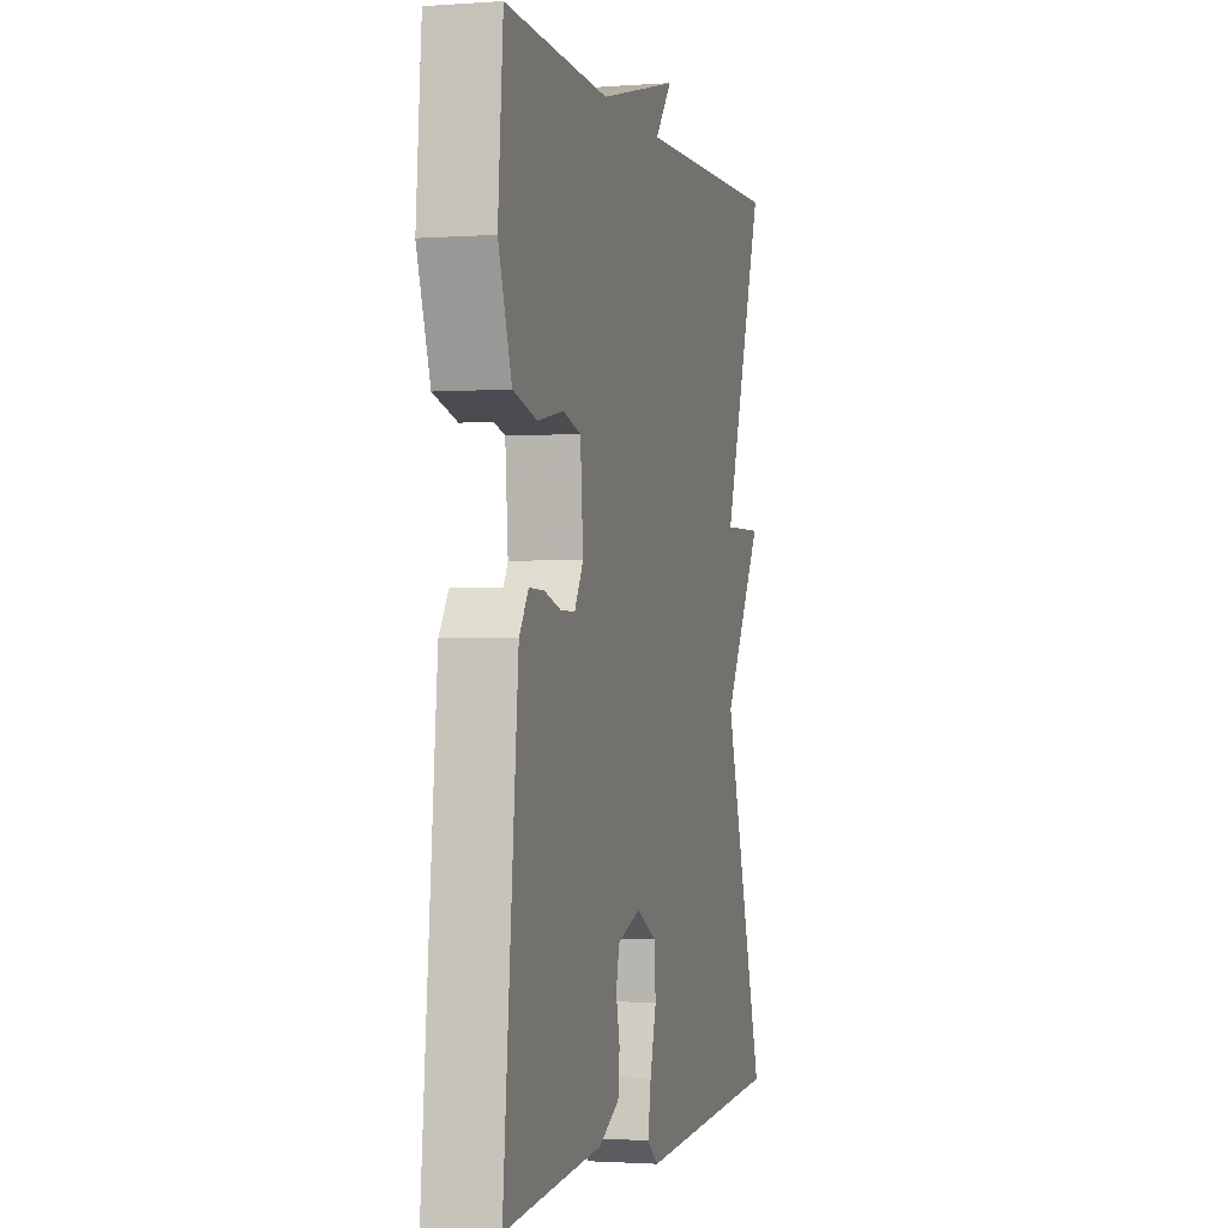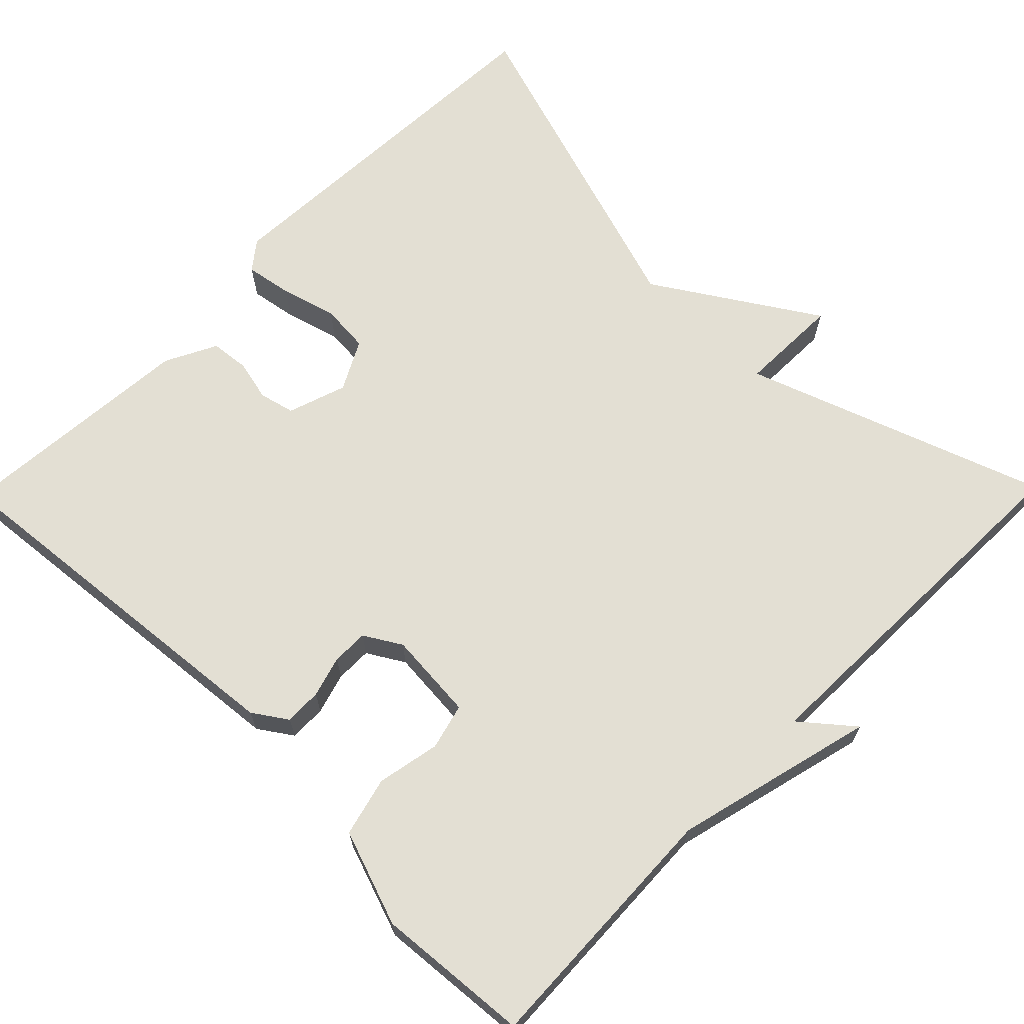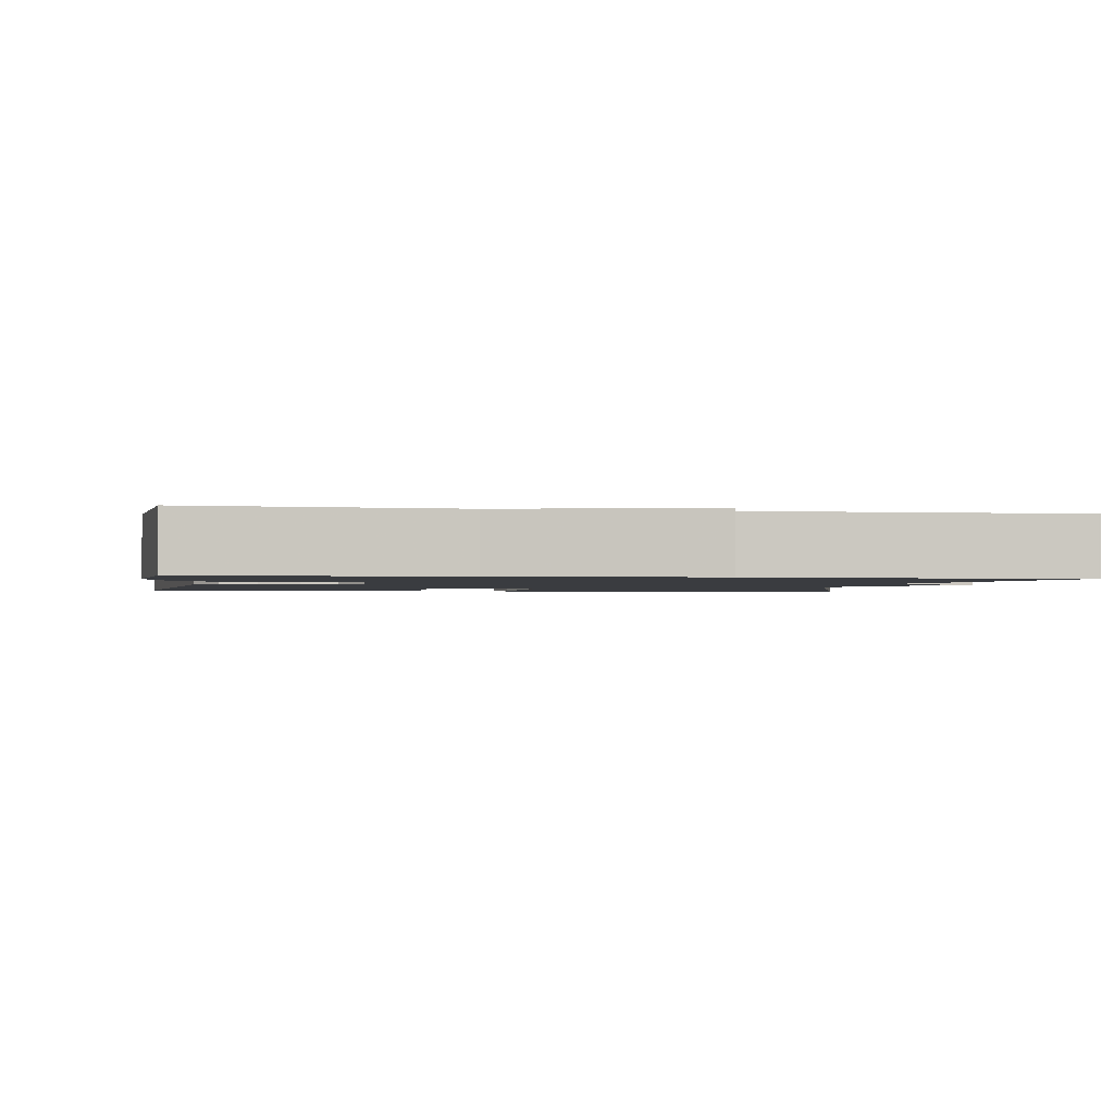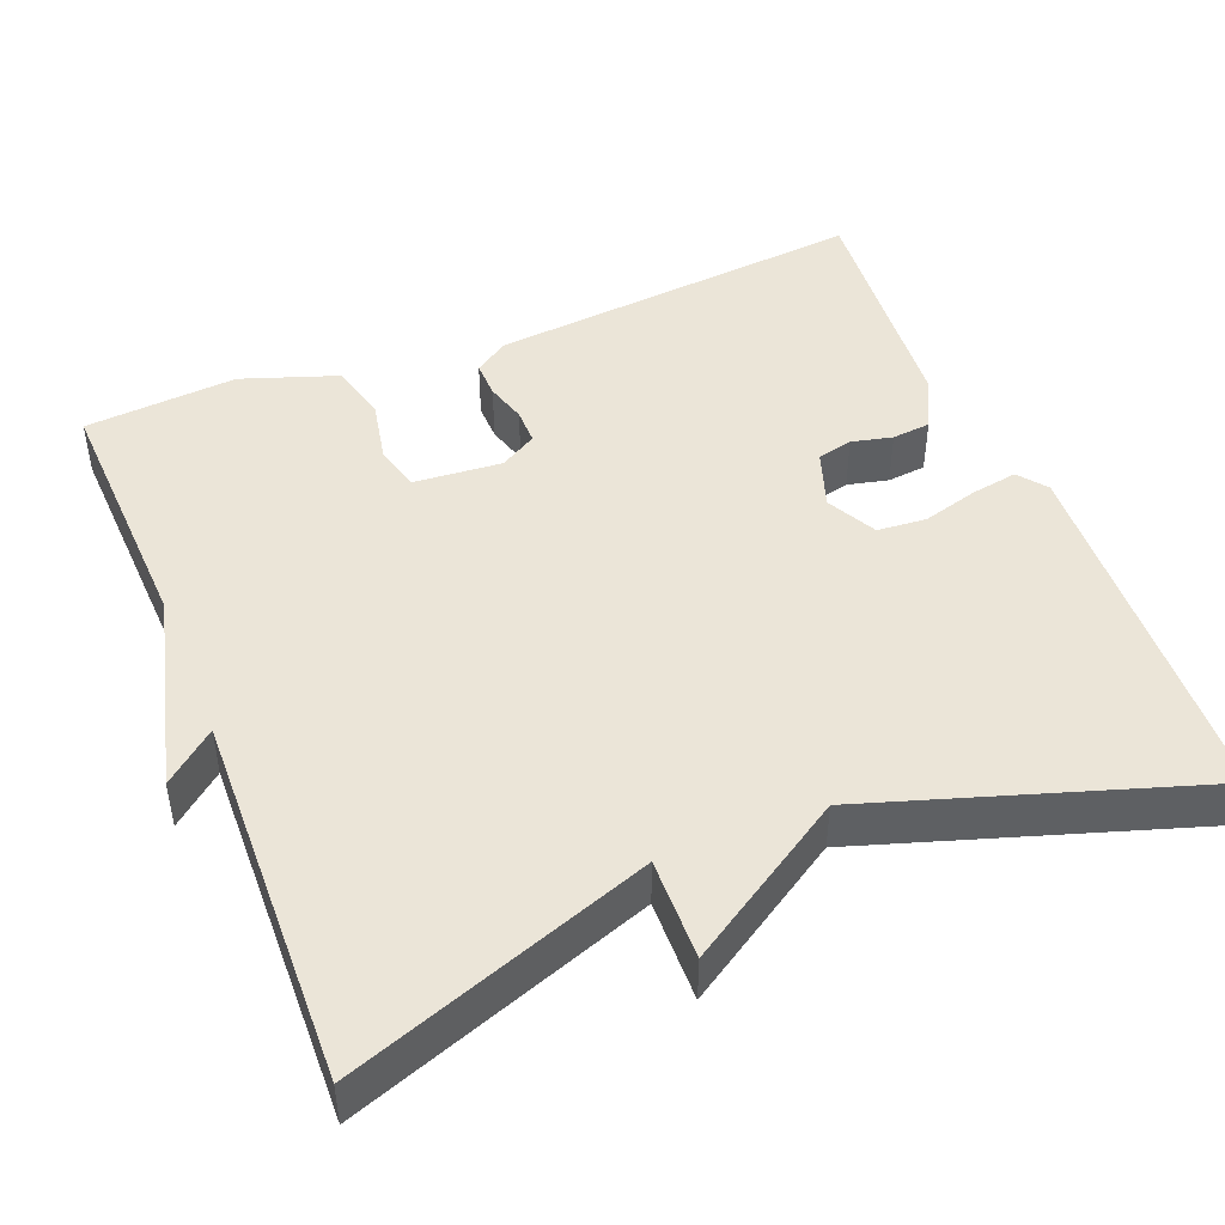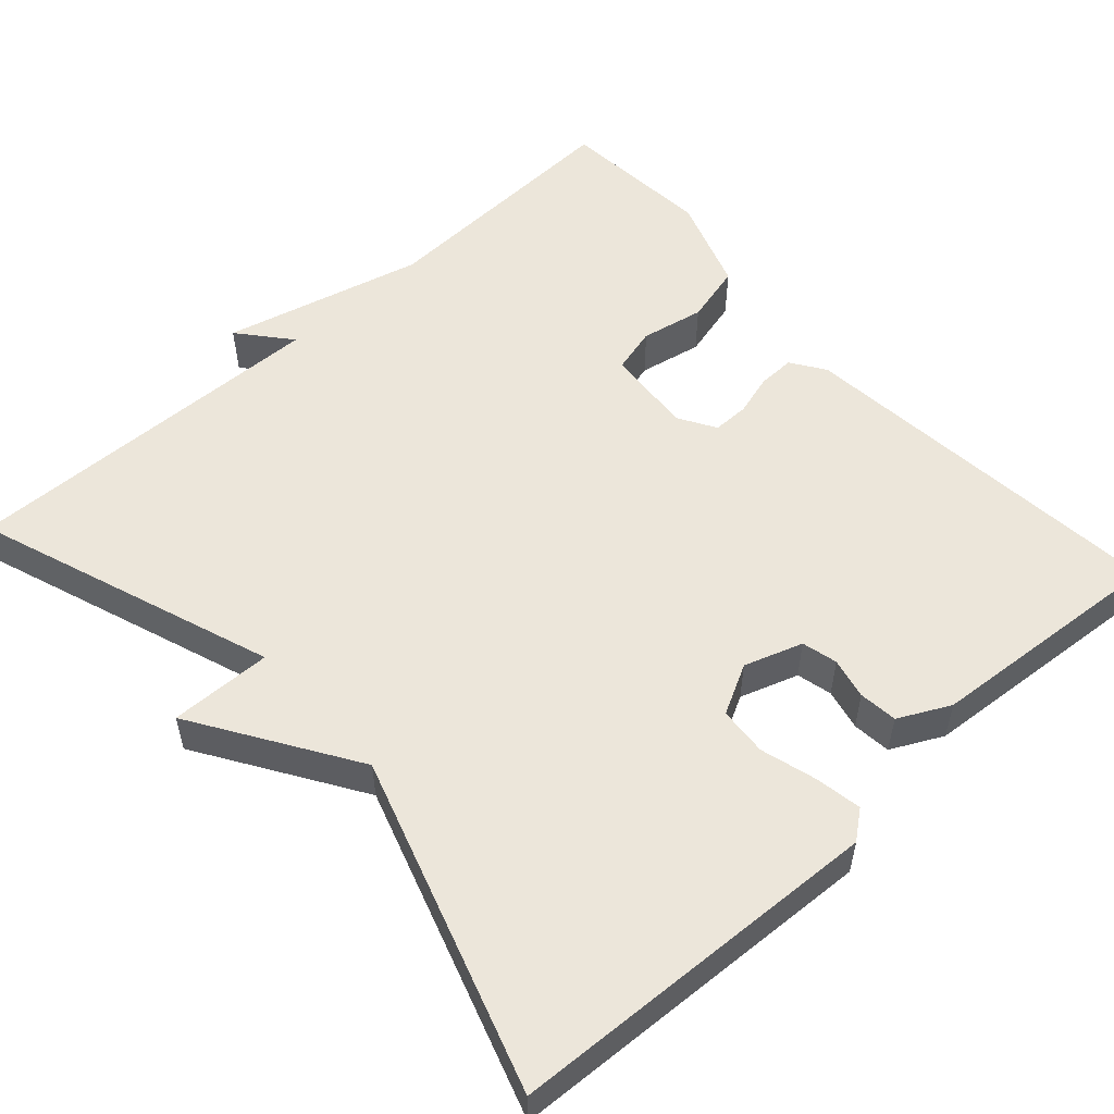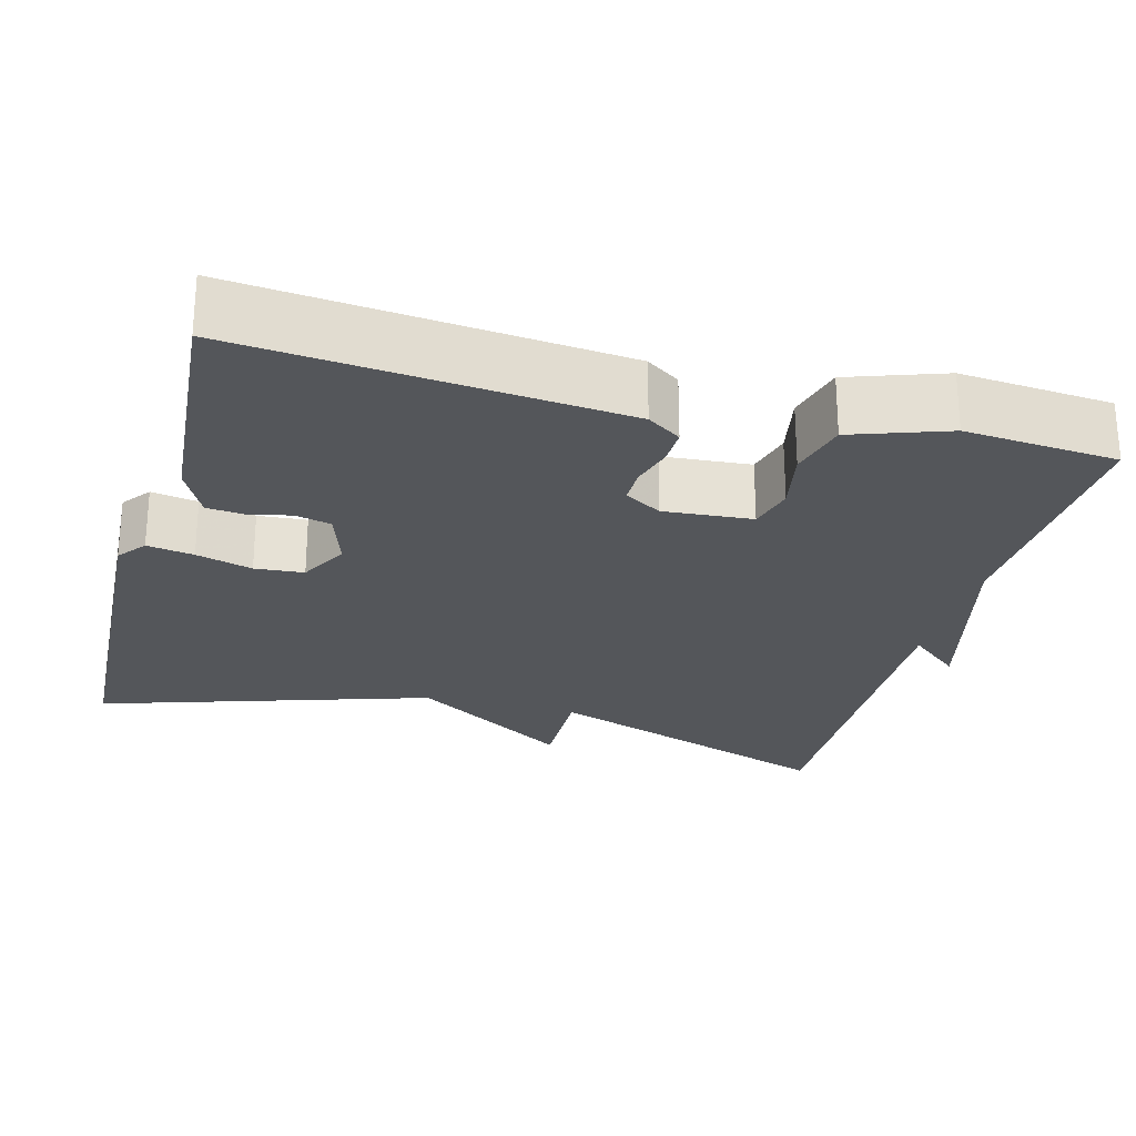
<metadata>
{"format":"obj","ext":"obj","renderer":"f3d","projection":"perspective","resolution":1024,"background":"white","views":[{"elev":-1.7,"azim":-75.4,"up":"+Z"},{"elev":67.0,"azim":-45.5,"up":"+Y"},{"elev":-1.7,"azim":-10.1,"up":"+Y"},{"elev":46.0,"azim":68.2,"up":"+Y"},{"elev":54.3,"azim":137.8,"up":"+Y"},{"elev":-25.2,"azim":-105.1,"up":"+Y"}]}
</metadata>
<code>
v 0.5 0.07 0.5
v 0.365 0.07 0.12
v 0.494 0.07 0.123
v 0.365 0.07 -0.08
v 0.5 0.07 -0.5
v 0.025 0.07 -0.524
v -0.011 0.07 -0.496
v -0.001 0.07 -0.437
v 0.019 0.07 -0.366
v 0.014 0.07 -0.304
v -0.049 0.07 -0.271
v -0.123 0.07 -0.296
v -0.134 0.07 -0.341
v -0.122 0.07 -0.393
v -0.127 0.07 -0.442
v -0.192 0.07 -0.475
v -0.5 0.07 -0.5
v -0.454 0.07 -0.019
v -0.425 0.07 0.024
v -0.378 0.07 0.023
v -0.326 0.07 0.008
v -0.28 0.07 0.008
v -0.252 0.07 0.055
v -0.261 0.07 0.167
v -0.319 0.07 0.182
v -0.399 0.07 0.166
v -0.474 0.07 0.185
v -0.516 0.07 0.306
v -0.5 0.07 0.5
v -0.173 0.07 0.487
v 0.081 0.07 0.552
v 0.027 0.07 0.487
v 0.5 0 0.5
v 0.365 0 0.12
v 0.494 0 0.123
v 0.365 0 -0.08
v 0.5 0 -0.5
v 0.025 0 -0.524
v -0.011 0 -0.496
v -0.001 0 -0.437
v 0.019 0 -0.366
v 0.014 0 -0.304
v -0.049 0 -0.271
v -0.123 0 -0.296
v -0.134 0 -0.341
v -0.122 0 -0.393
v -0.127 0 -0.442
v -0.192 0 -0.475
v -0.5 0 -0.5
v -0.454 0 -0.019
v -0.425 0 0.024
v -0.378 0 0.023
v -0.326 0 0.008
v -0.28 0 0.008
v -0.252 0 0.055
v -0.261 0 0.167
v -0.319 0 0.182
v -0.399 0 0.166
v -0.474 0 0.185
v -0.516 0 0.306
v -0.5 0 0.5
v -0.173 0 0.487
v 0.081 0 0.552
v 0.027 0 0.487
f 30 31 32
f 28 29 30
f 27 28 30
f 26 27 30
f 25 26 30
f 24 25 30 32
f 32 1 2
f 24 32 2
f 23 24 2
f 19 20 21
f 18 19 21
f 17 18 21
f 16 17 21
f 15 16 21
f 14 15 21
f 13 14 21
f 12 13 21 22
f 2 3 4
f 23 2 4
f 22 23 4
f 12 22 4
f 11 12 4
f 7 8 9
f 6 7 9
f 5 6 9
f 4 5 9
f 4 9 10
f 4 10 11
f 64 63 62
f 62 61 60
f 62 60 59
f 62 59 58
f 62 58 57
f 64 62 57 56
f 34 33 64
f 34 64 56
f 34 56 55
f 53 52 51
f 53 51 50
f 53 50 49
f 53 49 48
f 53 48 47
f 53 47 46
f 53 46 45
f 54 53 45 44
f 36 35 34
f 36 34 55
f 36 55 54
f 36 54 44
f 36 44 43
f 41 40 39
f 41 39 38
f 41 38 37
f 41 37 36
f 42 41 36
f 43 42 36
f 1 33 34 2
f 2 34 35 3
f 3 35 36 4
f 4 36 37 5
f 5 37 38 6
f 6 38 39 7
f 7 39 40 8
f 8 40 41 9
f 9 41 42 10
f 10 42 43 11
f 11 43 44 12
f 12 44 45 13
f 13 45 46 14
f 14 46 47 15
f 15 47 48 16
f 16 48 49 17
f 17 49 50 18
f 18 50 51 19
f 19 51 52 20
f 20 52 53 21
f 21 53 54 22
f 22 54 55 23
f 23 55 56 24
f 24 56 57 25
f 25 57 58 26
f 26 58 59 27
f 27 59 60 28
f 28 60 61 29
f 29 61 62 30
f 30 62 63 31
f 31 63 64 32
f 32 64 33 1

</code>
